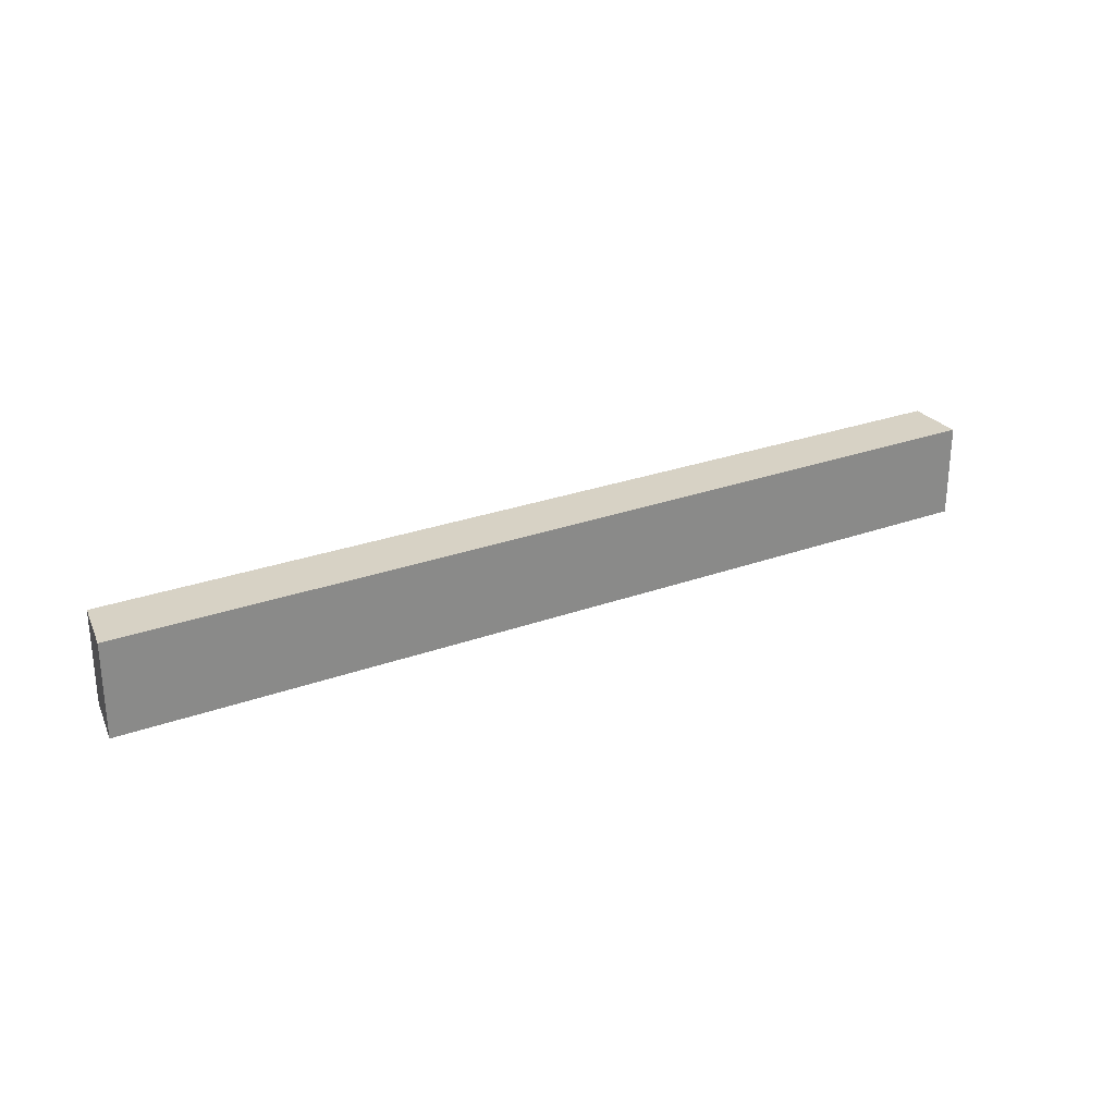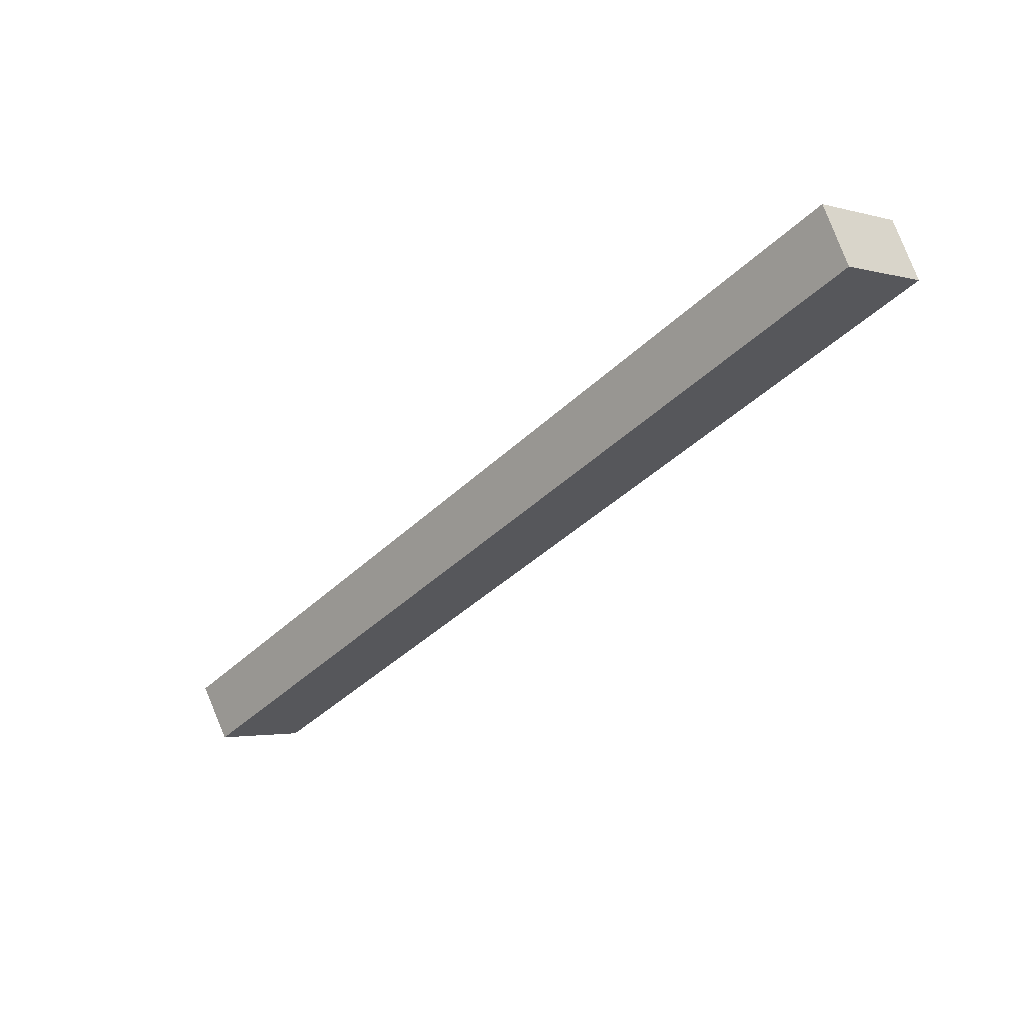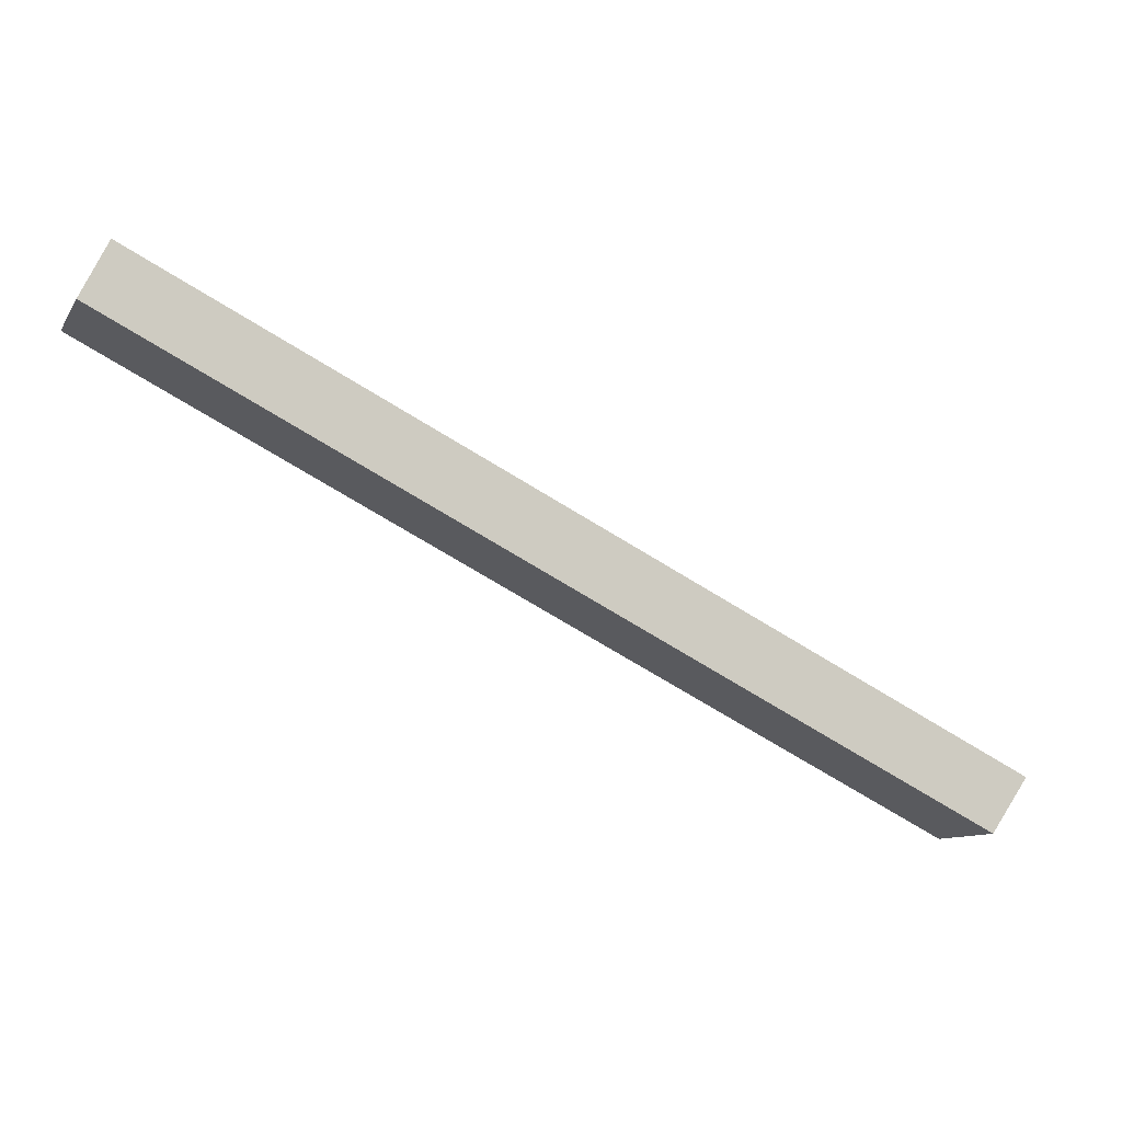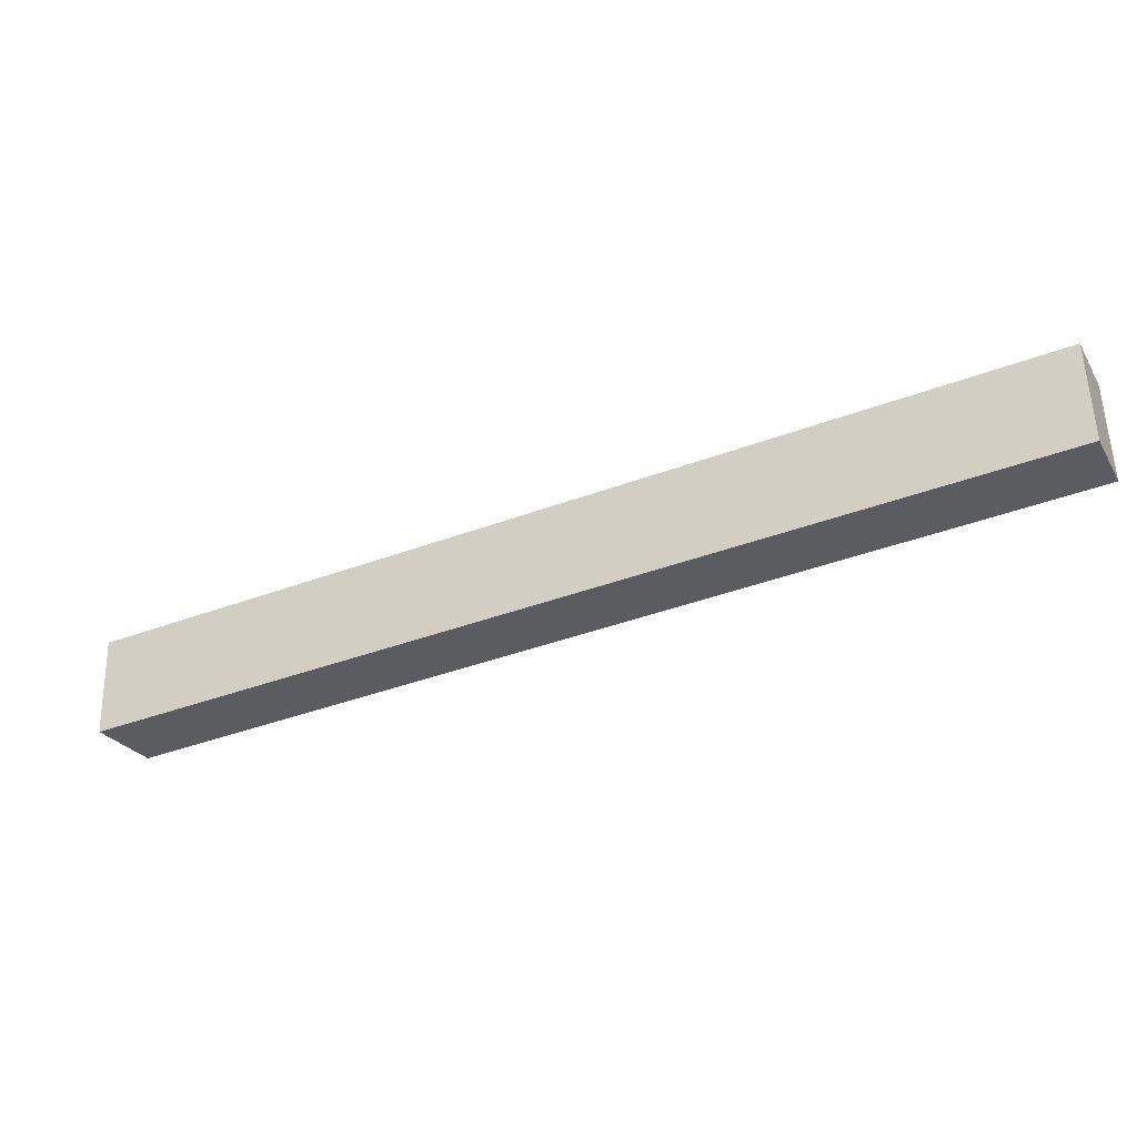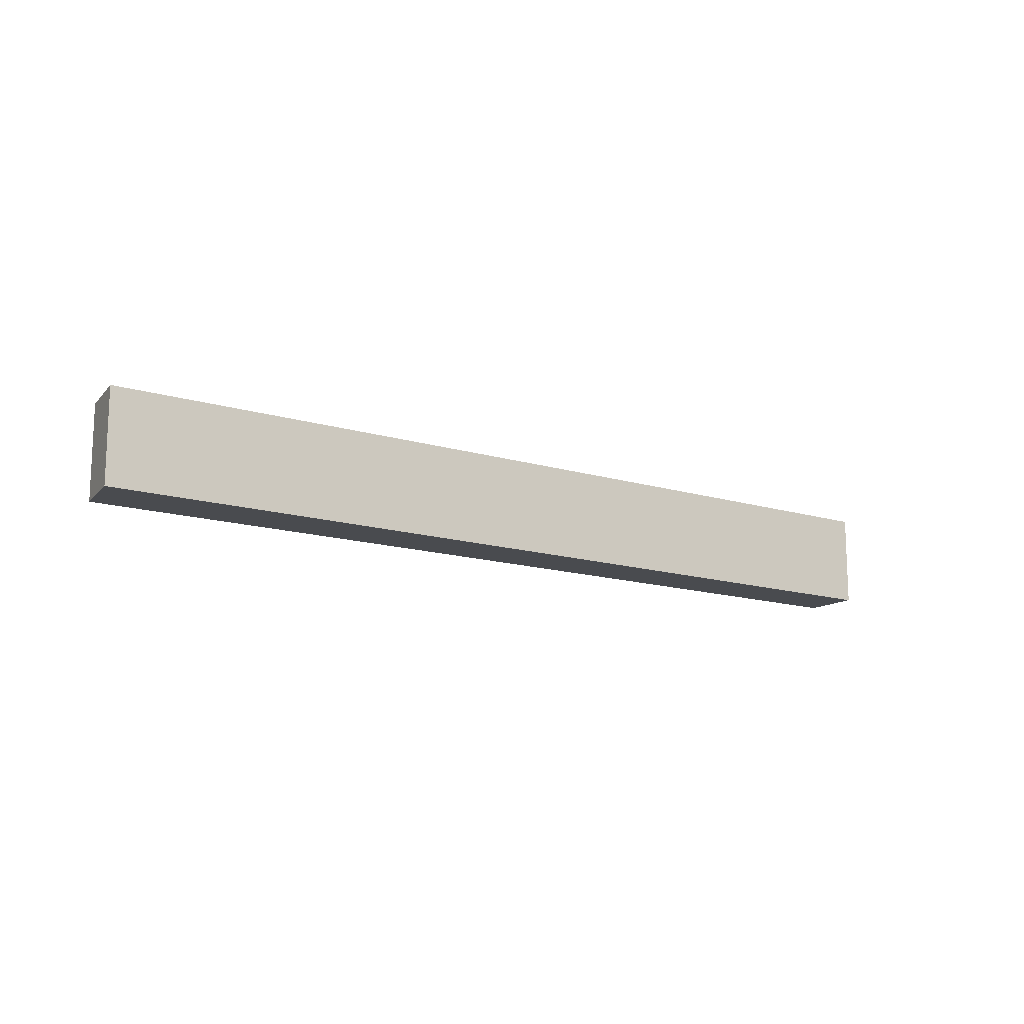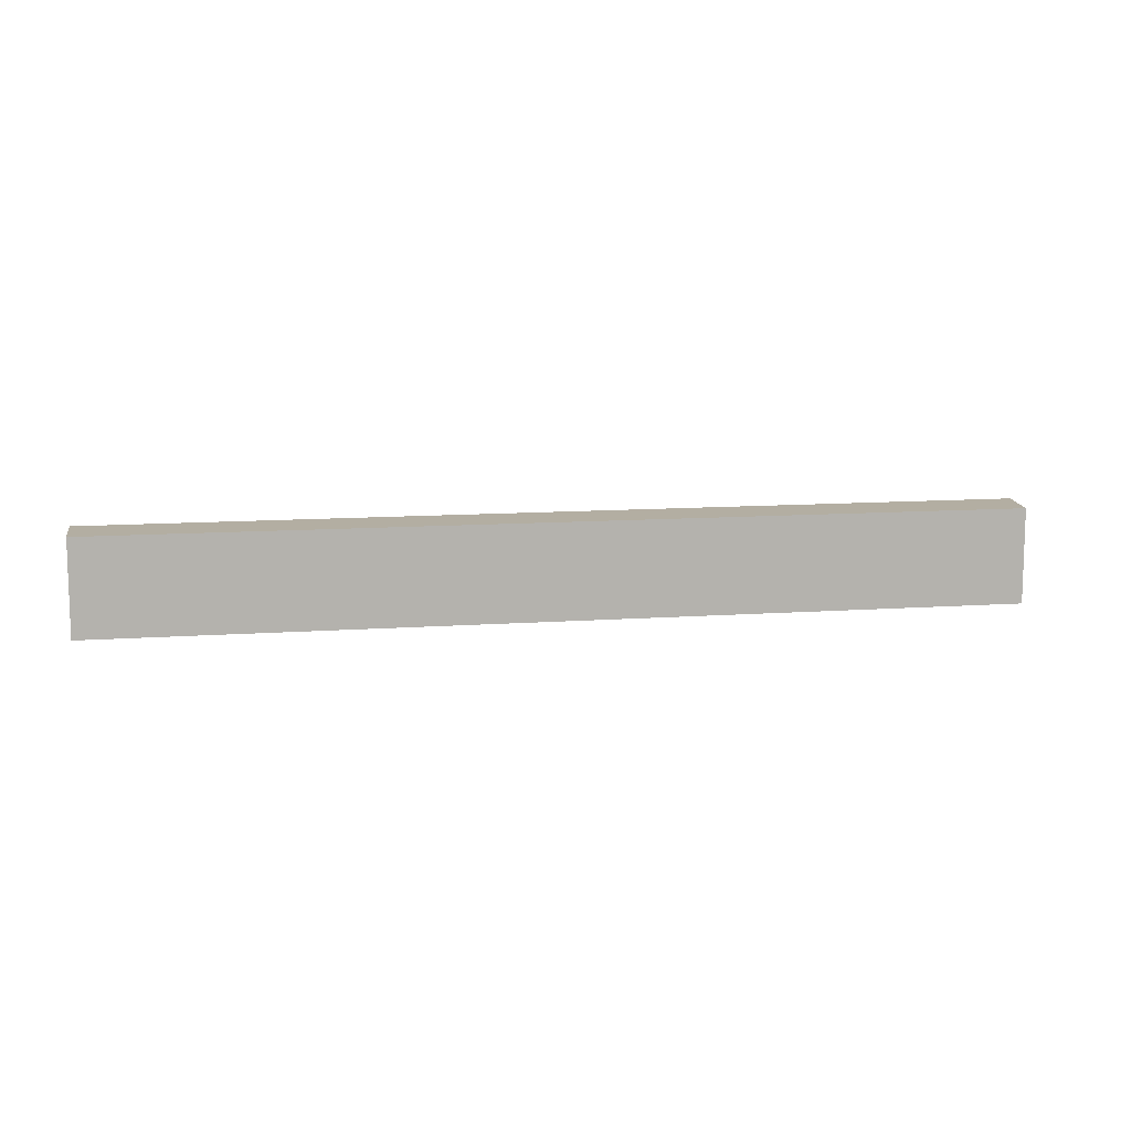
<metadata>
{"format":"obj","ext":"obj","renderer":"f3d","projection":"perspective","resolution":1024,"background":"white","views":[{"elev":27.3,"azim":-55.5,"up":"+Y"},{"elev":-2.6,"azim":45.8,"up":"+Z"},{"elev":-10.3,"azim":159.9,"up":"+Z"},{"elev":56.2,"azim":-1.5,"up":"+Z"},{"elev":-14.2,"azim":-60.5,"up":"+Y"},{"elev":10.8,"azim":143.3,"up":"+Y"}]}
</metadata>
<code>
v  16.76 1.869 6.972
v  3.336 1.869 1.644
v  16.26 1.869 8.011
v  6.031 1.869 1.644
v  0.706 1.869 -1.001
v  0 1.869 1.144e-16
v  16.76 -4.269e-16 6.972
v  6.031 -1.007e-16 1.644
v  0.706 6.129e-17 -1.001
v  0 0 0
v  3.336 -1.007e-16 1.644
v  16.26 -4.905e-16 8.011
g defaultobject
f 1 2 3
f 2 1 4
f 2 4 5
f 2 5 6
f 7 4 1
f 4 7 8
f 4 8 5
f 5 8 9
f 9 6 5
f 6 9 10
f 10 2 6
f 2 10 11
f 2 11 3
f 3 11 12
f 12 1 3
f 1 12 7
f 9 11 10
f 11 9 8
f 11 8 12
f 12 8 7

</code>
